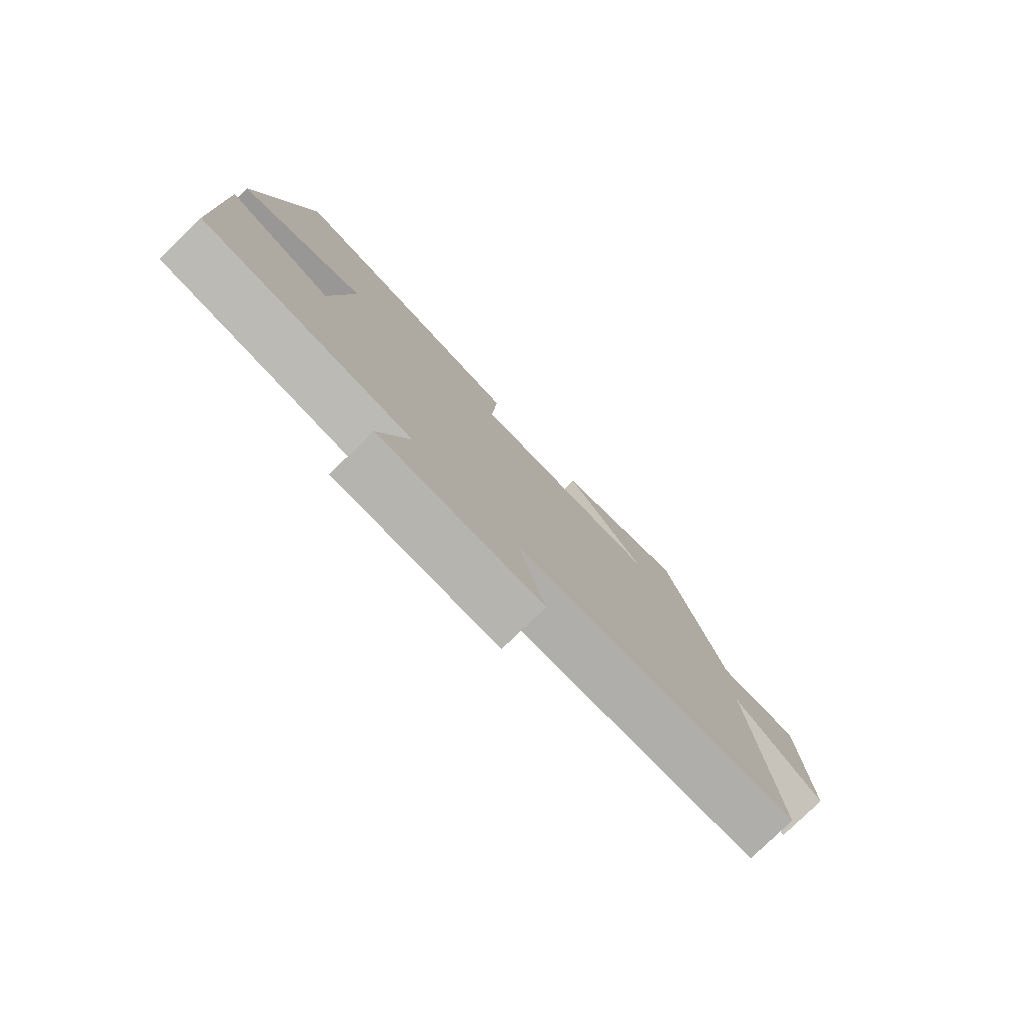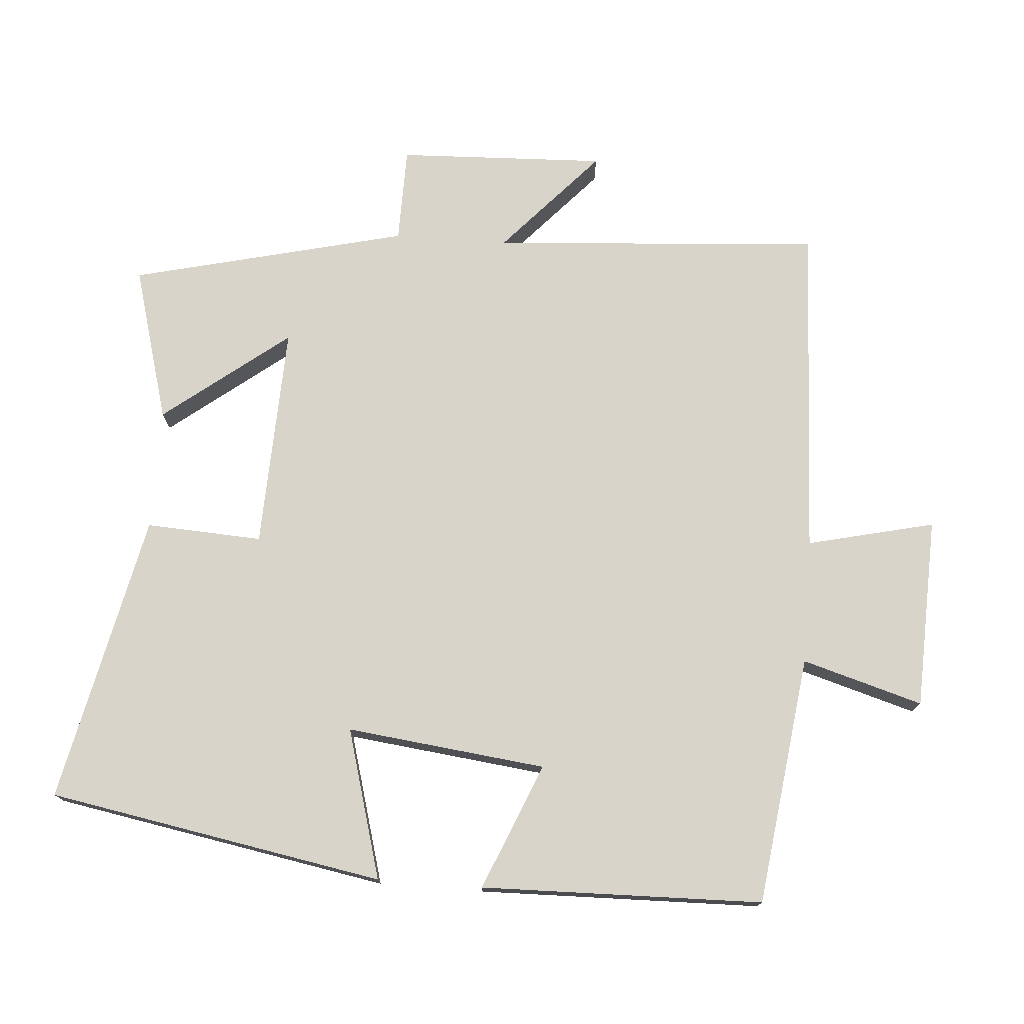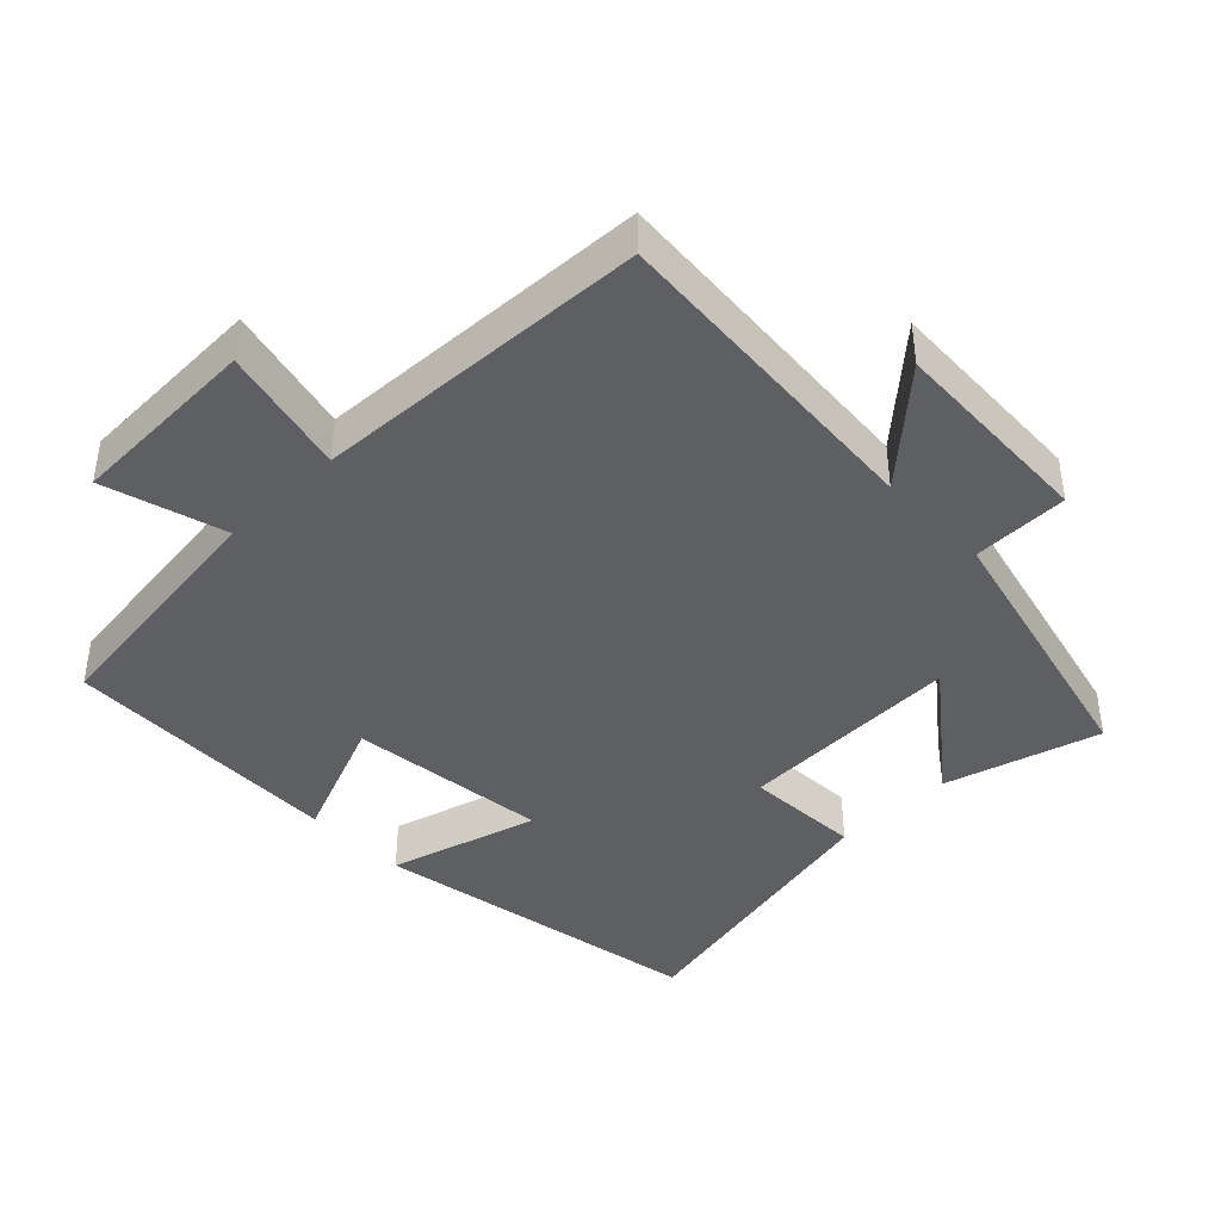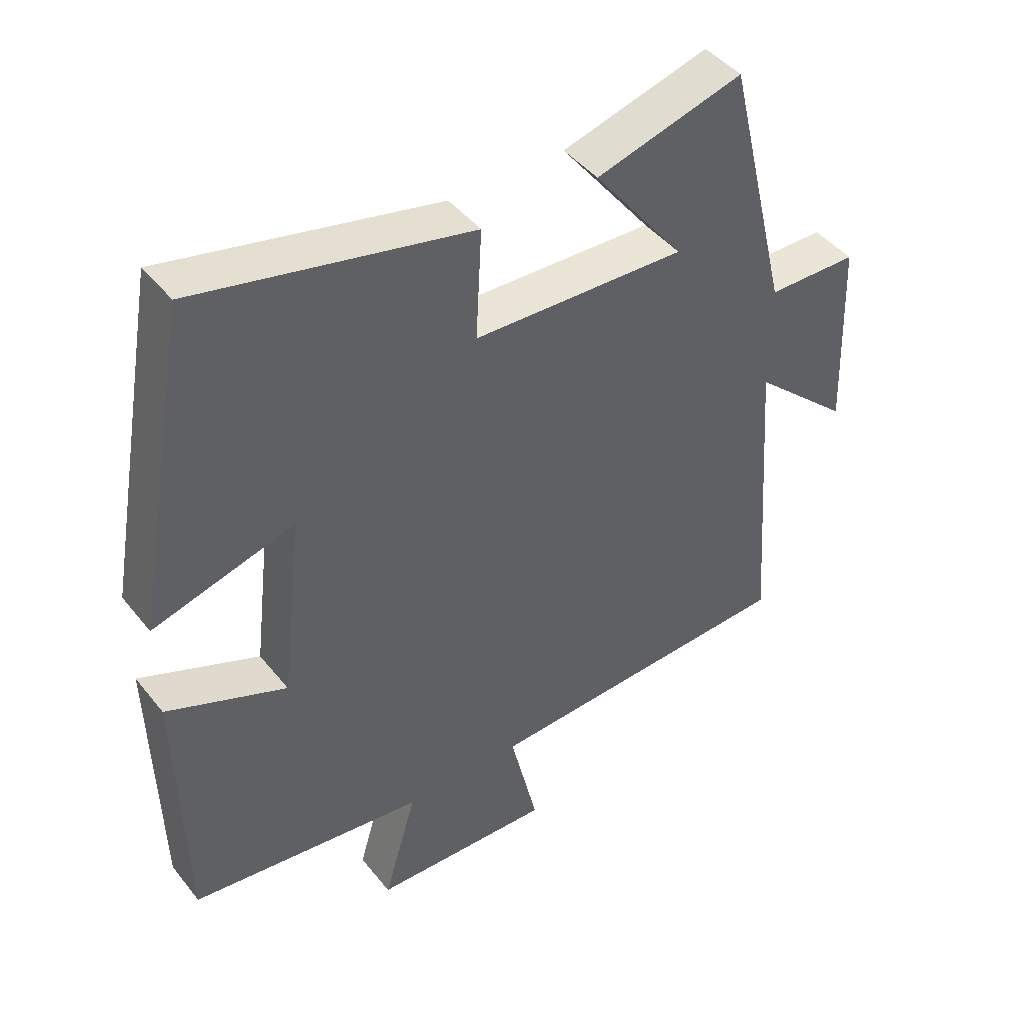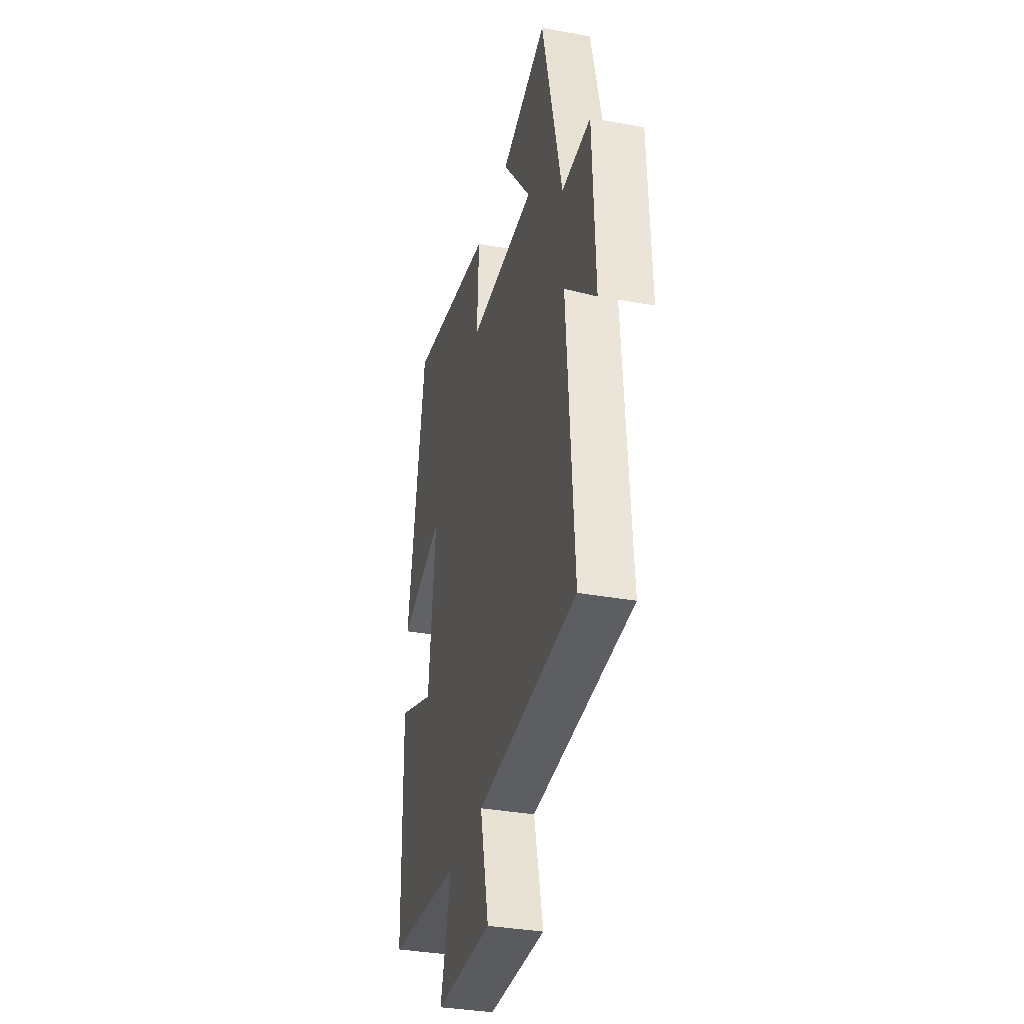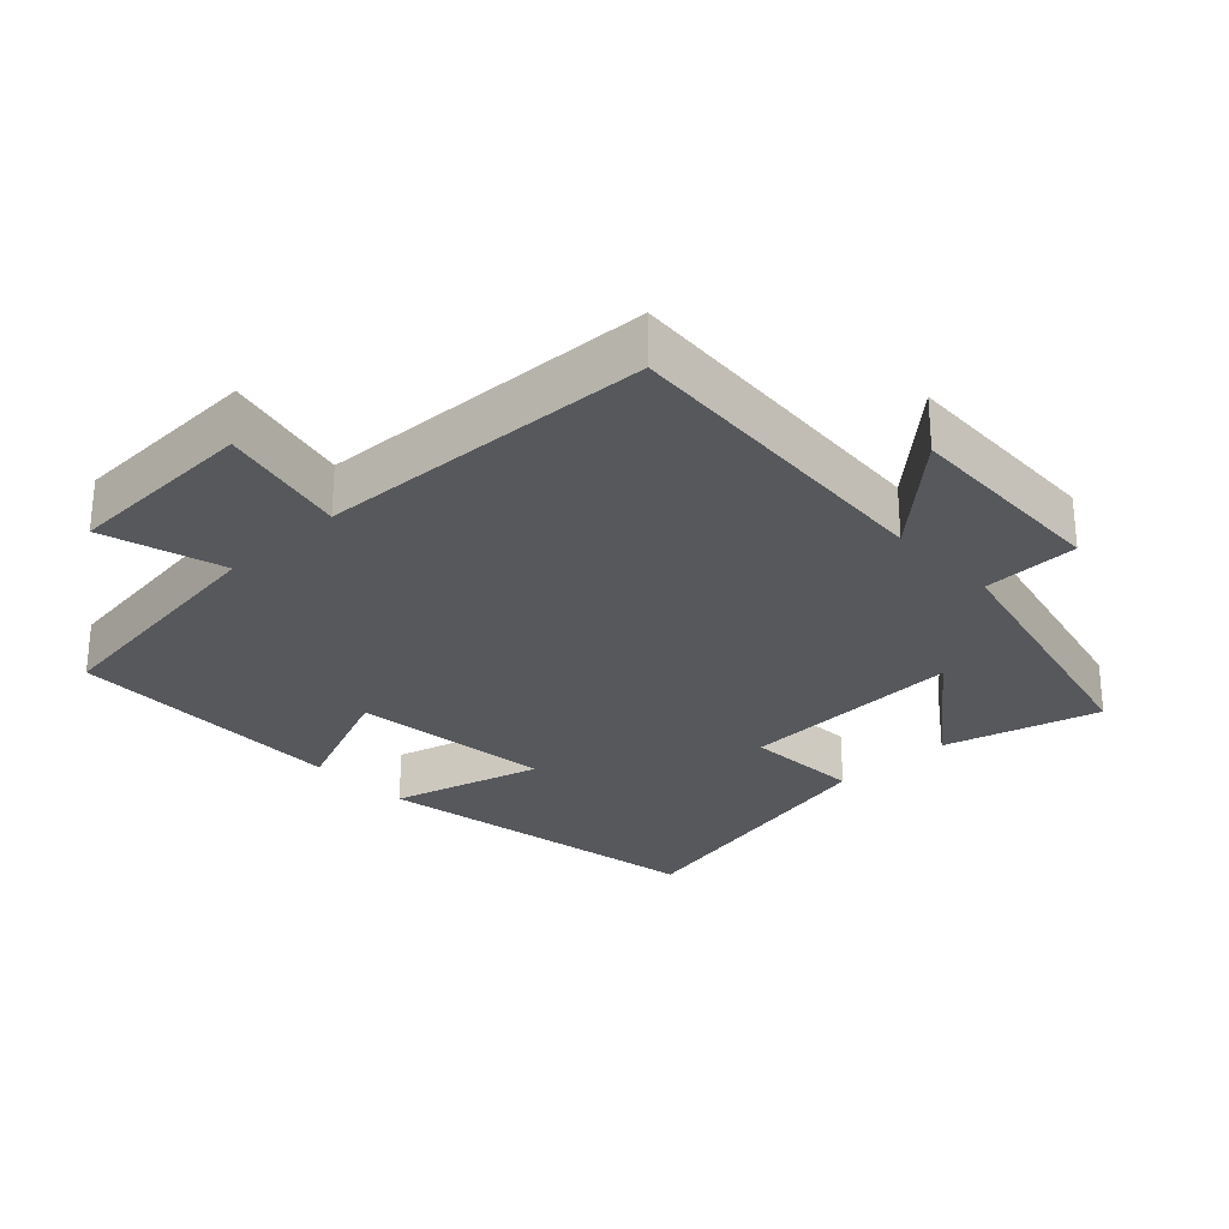
<metadata>
{"format":"obj","ext":"obj","renderer":"f3d","projection":"perspective","resolution":1024,"background":"white","views":[{"elev":-79.4,"azim":134.1,"up":"+Z"},{"elev":75.3,"azim":94.3,"up":"+Y"},{"elev":-41.5,"azim":-135.9,"up":"+Y"},{"elev":44.5,"azim":144.2,"up":"+Z"},{"elev":-35.1,"azim":-103.5,"up":"+Z"},{"elev":-27.7,"azim":-136.4,"up":"+Y"}]}
</metadata>
<code>
v 0.491 0.07 -0.453
v 0.131 0.07 -0.5
v 0.182 0.07 -0.674
v -0.094 0.07 -0.684
v -0.051 0.07 -0.5
v -0.535 0.07 -0.478
v -0.5 0.07 -0.001
v -0.65 0.07 -0.137
v -0.638 0.07 0.163
v -0.5 0.07 0.165
v -0.404 0.07 0.563
v -0.18 0.07 0.5
v -0.319 0.07 0.32
v 0.005 0.07 0.332
v -0.004 0.07 0.5
v 0.413 0.07 0.591
v 0.5 0.07 0.106
v 0.284 0.07 0.167
v 0.318 0.07 -0.121
v 0.5 0.07 -0.046
v 0.491 0 -0.453
v 0.131 0 -0.5
v 0.182 0 -0.674
v -0.094 0 -0.684
v -0.051 0 -0.5
v -0.535 0 -0.478
v -0.5 0 -0.001
v -0.65 0 -0.137
v -0.638 0 0.163
v -0.5 0 0.165
v -0.404 0 0.563
v -0.18 0 0.5
v -0.319 0 0.32
v 0.005 0 0.332
v -0.004 0 0.5
v 0.413 0 0.591
v 0.5 0 0.106
v 0.284 0 0.167
v 0.318 0 -0.121
v 0.5 0 -0.046
f 19 20 1 2
f 18 19 2
f 16 17 18
f 15 16 18
f 14 15 18
f 13 14 18 2
f 10 11 12 13
f 10 13 2 3
f 7 8 9 10
f 7 10 3
f 5 6 7
f 5 7 3
f 3 4 5
f 22 21 40 39
f 22 39 38
f 38 37 36
f 38 36 35
f 38 35 34
f 22 38 34 33
f 33 32 31 30
f 23 22 33 30
f 30 29 28 27
f 23 30 27
f 27 26 25
f 23 27 25
f 25 24 23
f 1 21 22 2
f 2 22 23 3
f 3 23 24 4
f 4 24 25 5
f 5 25 26 6
f 6 26 27 7
f 7 27 28 8
f 8 28 29 9
f 9 29 30 10
f 10 30 31 11
f 11 31 32 12
f 12 32 33 13
f 13 33 34 14
f 14 34 35 15
f 15 35 36 16
f 16 36 37 17
f 17 37 38 18
f 18 38 39 19
f 19 39 40 20
f 20 40 21 1

</code>
